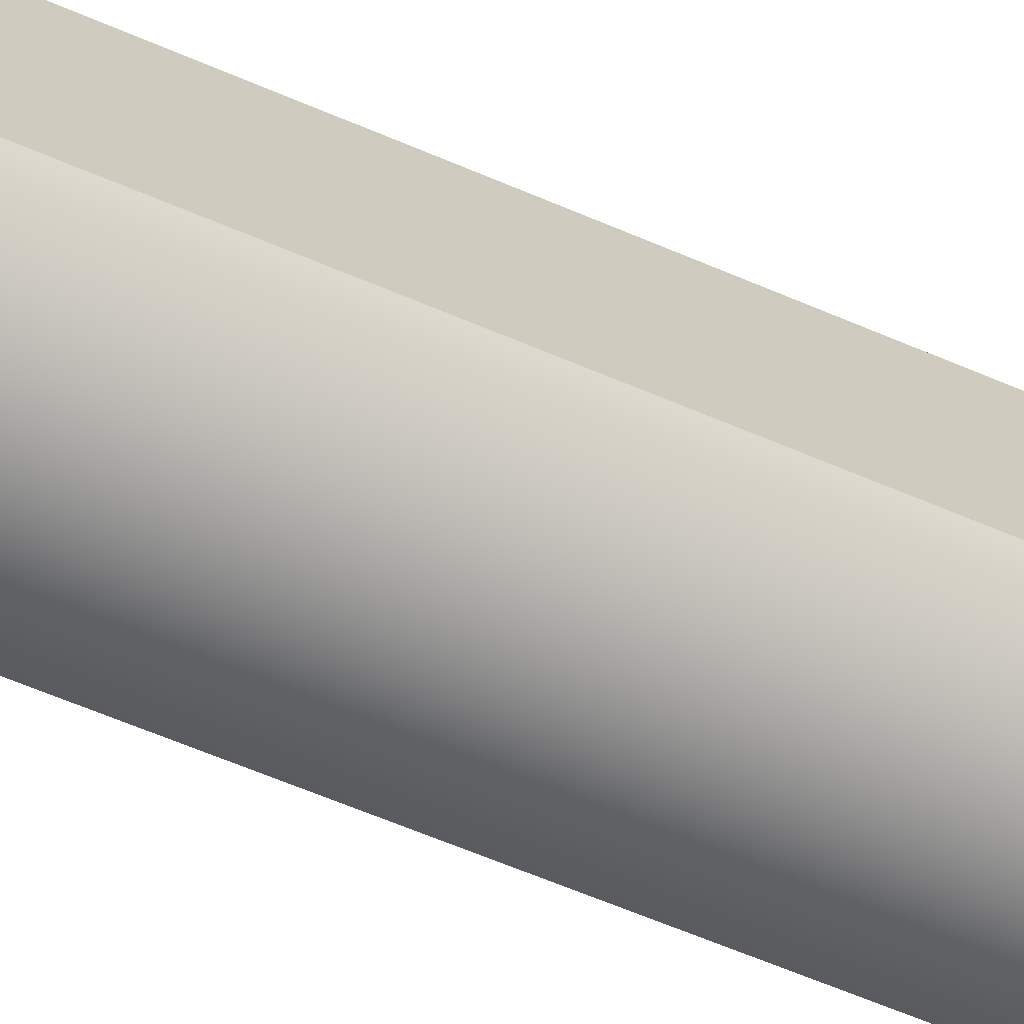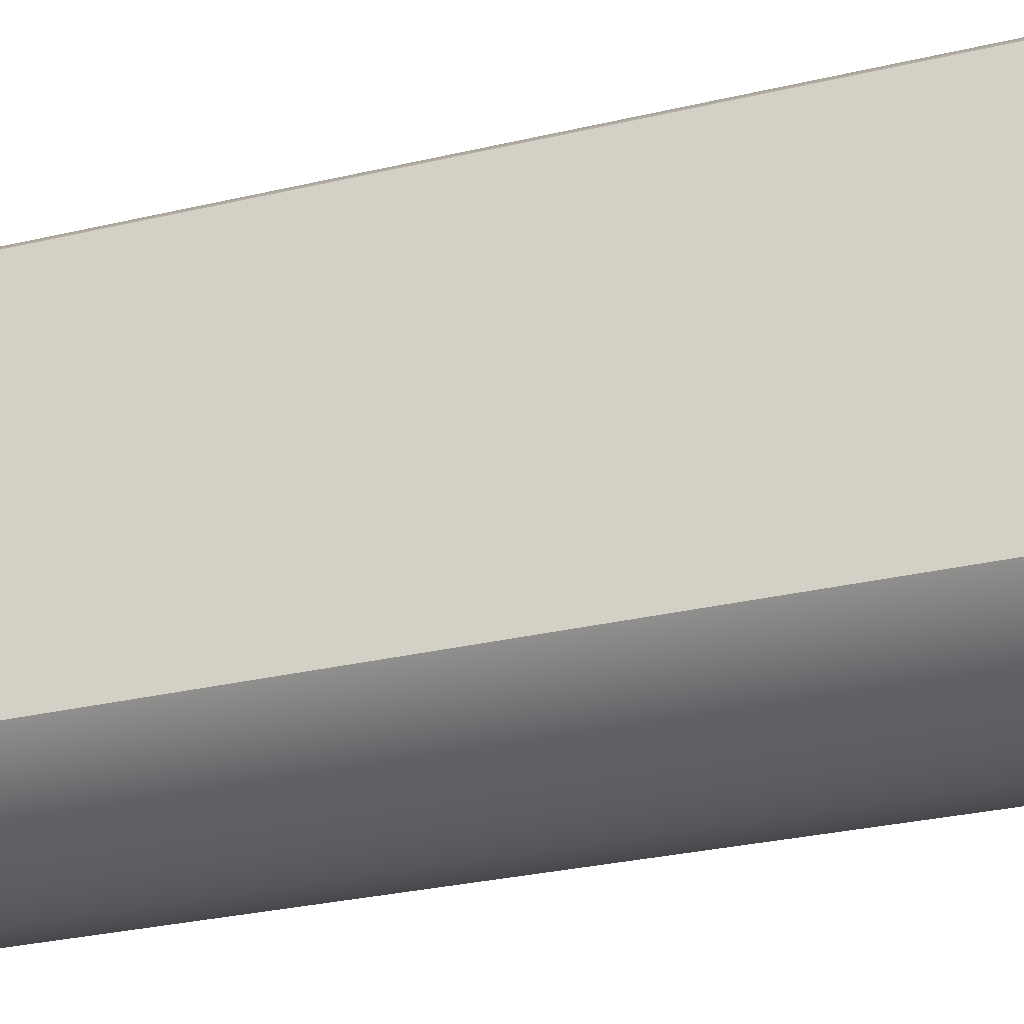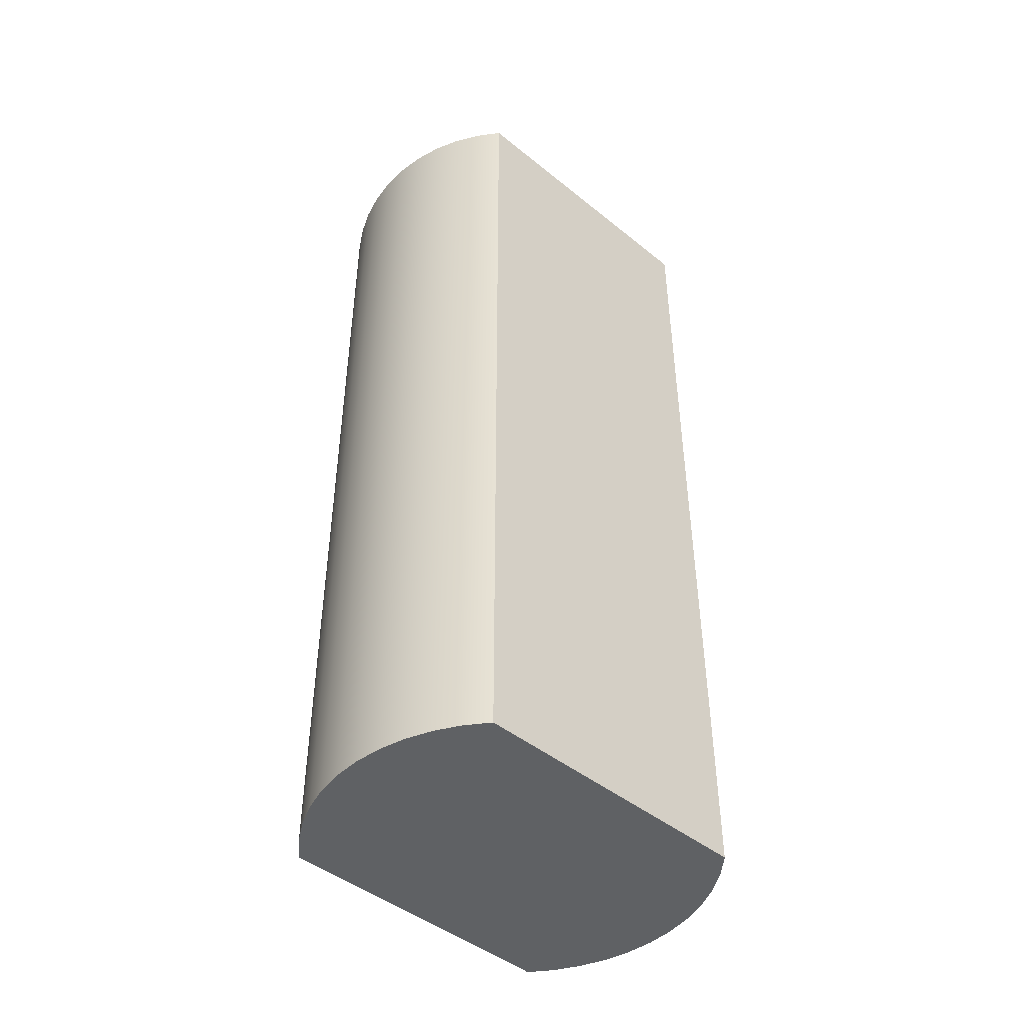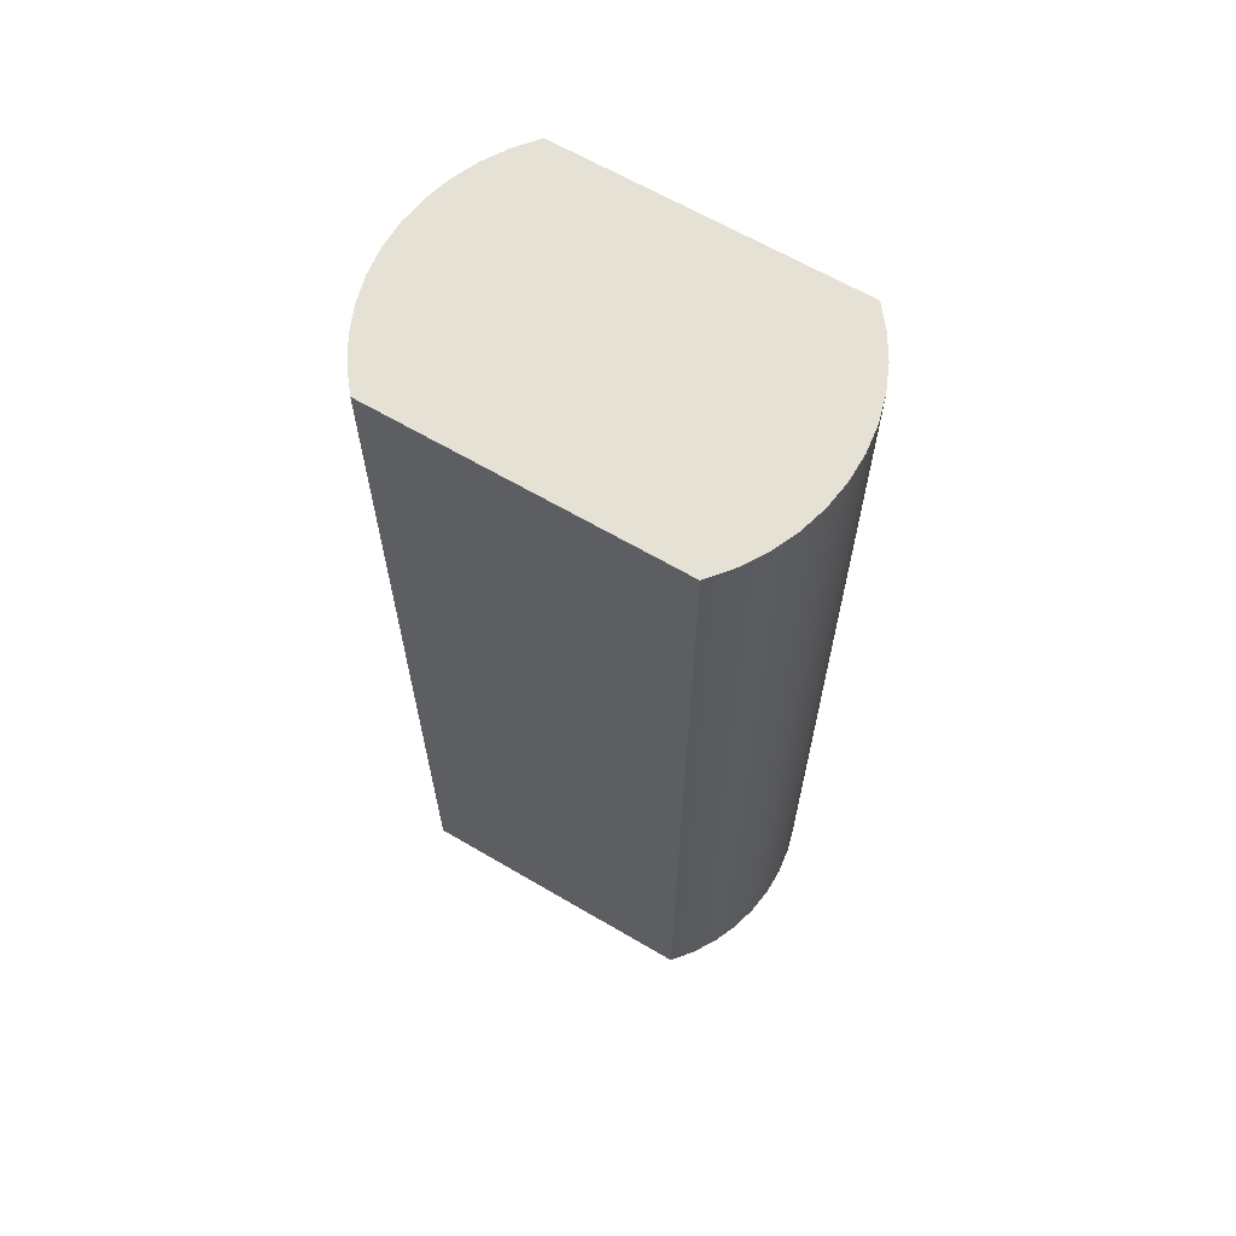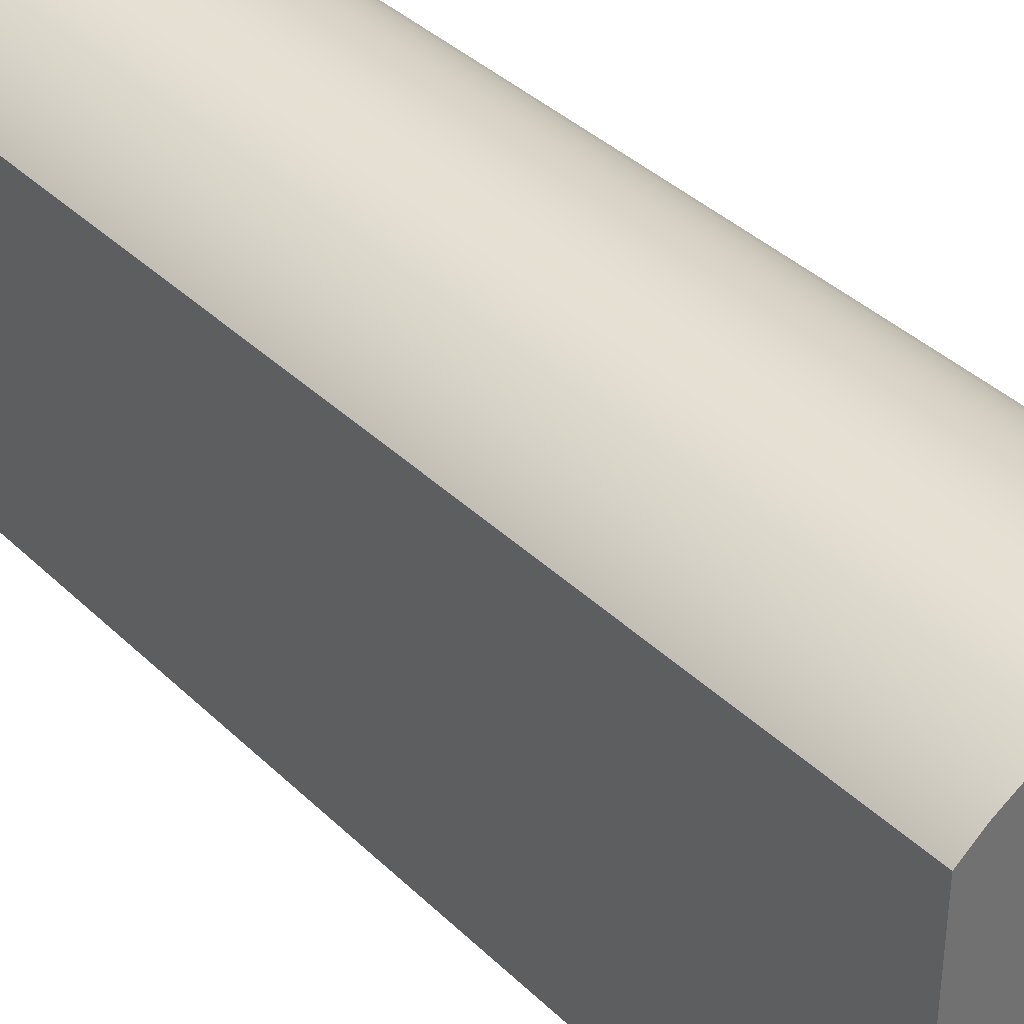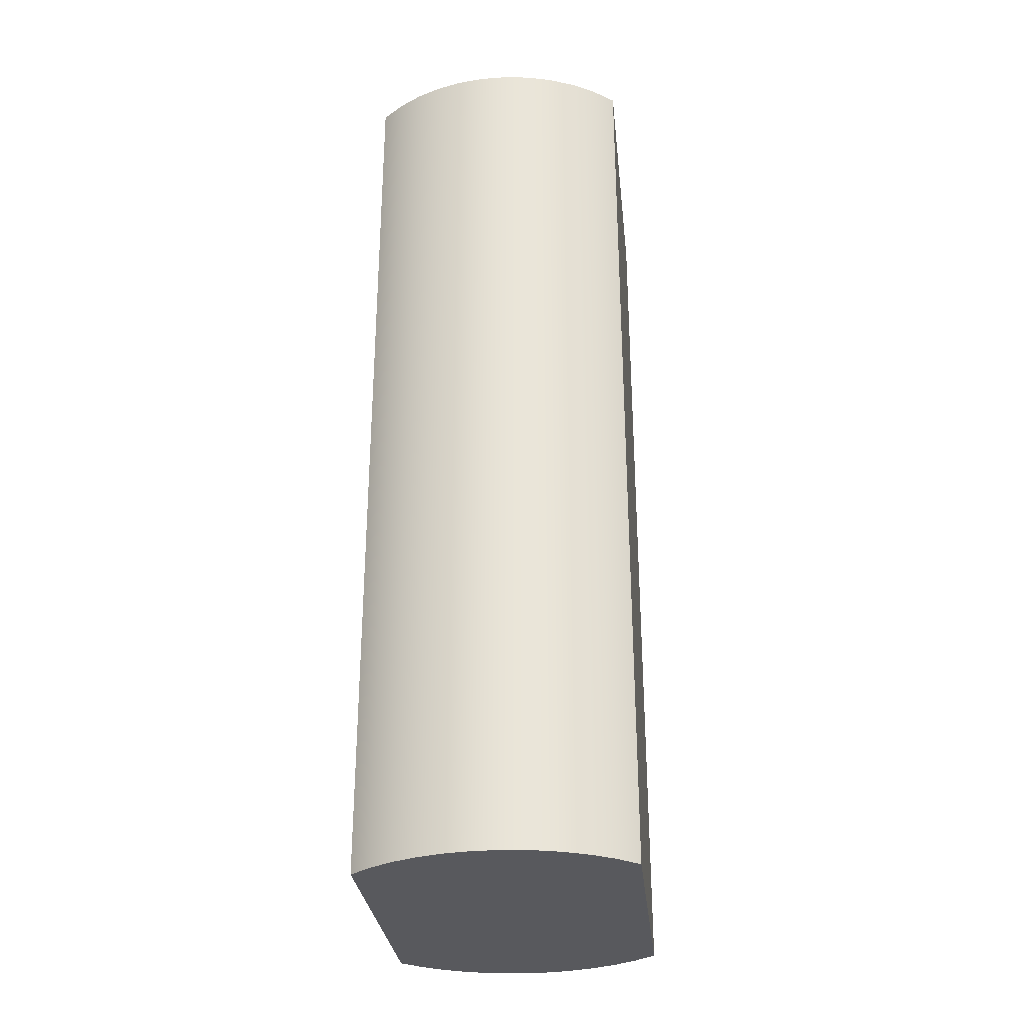
<metadata>
{"format":"obj","ext":"obj","renderer":"f3d","projection":"perspective","resolution":1024,"background":"white","views":[{"elev":-69.9,"azim":67.6,"up":"+Y"},{"elev":-27.6,"azim":-69.7,"up":"+Y"},{"elev":-45.9,"azim":-132.7,"up":"+Z"},{"elev":64.7,"azim":120.6,"up":"+Z"},{"elev":37.5,"azim":-39.3,"up":"+Y"},{"elev":-30.0,"azim":-173.8,"up":"+Z"}]}
</metadata>
<code>
v 25.51 5.551 0
v 25.43 5.615 0
v 25.34 5.667 0
v 25.25 5.707 0
v 25.15 5.735 0
v 25.05 5.748 0
v 24.95 5.748 0
v 24.85 5.735 0
v 24.75 5.707 0
v 24.66 5.667 0
v 24.57 5.615 0
v 24.49 5.551 0
v 24.49 5.551 3.5
v 24.57 5.615 3.5
v 24.66 5.667 3.5
v 24.75 5.707 3.5
v 24.85 5.735 3.5
v 24.95 5.748 3.5
v 25.05 5.748 3.5
v 25.15 5.735 3.5
v 25.25 5.707 3.5
v 25.34 5.667 3.5
v 25.43 5.615 3.5
v 25.51 5.551 3.5
v 25.51 4.449 0
v 25.51 5.551 0
v 25.51 5.551 3.5
v 25.51 4.449 3.5
v 24.49 4.449 0
v 24.57 4.385 0
v 24.66 4.333 0
v 24.75 4.293 0
v 24.85 4.265 0
v 24.95 4.252 0
v 25.05 4.252 0
v 25.15 4.265 0
v 25.25 4.293 0
v 25.34 4.333 0
v 25.43 4.385 0
v 25.51 4.449 0
v 25.51 4.449 3.5
v 25.43 4.385 3.5
v 25.34 4.333 3.5
v 25.25 4.293 3.5
v 25.15 4.265 3.5
v 25.05 4.252 3.5
v 24.95 4.252 3.5
v 24.85 4.265 3.5
v 24.75 4.293 3.5
v 24.66 4.333 3.5
v 24.57 4.385 3.5
v 24.49 4.449 3.5
v 24.49 5.551 0
v 24.49 4.449 0
v 24.49 4.449 3.5
v 24.49 5.551 3.5
v 24.49 5.551 3.5
v 24.49 4.449 3.5
v 24.57 4.385 3.5
v 24.66 4.333 3.5
v 24.75 4.293 3.5
v 24.85 4.265 3.5
v 24.95 4.252 3.5
v 25.05 4.252 3.5
v 25.15 4.265 3.5
v 25.25 4.293 3.5
v 25.34 4.333 3.5
v 25.43 4.385 3.5
v 25.51 4.449 3.5
v 25.51 5.551 3.5
v 25.43 5.615 3.5
v 25.34 5.667 3.5
v 25.25 5.707 3.5
v 25.15 5.735 3.5
v 25.05 5.748 3.5
v 24.95 5.748 3.5
v 24.85 5.735 3.5
v 24.75 5.707 3.5
v 24.66 5.667 3.5
v 24.57 5.615 3.5
v 24.49 4.449 0
v 24.49 5.551 0
v 24.57 5.615 0
v 24.66 5.667 0
v 24.75 5.707 0
v 24.85 5.735 0
v 24.95 5.748 0
v 25.05 5.748 0
v 25.15 5.735 0
v 25.25 5.707 0
v 25.34 5.667 0
v 25.43 5.615 0
v 25.51 5.551 0
v 25.51 4.449 0
v 25.43 4.385 0
v 25.34 4.333 0
v 25.25 4.293 0
v 25.15 4.265 0
v 25.05 4.252 0
v 24.95 4.252 0
v 24.85 4.265 0
v 24.75 4.293 0
v 24.66 4.333 0
v 24.57 4.385 0
g 96aaea80-e2f9-11ea-a869-54bf646e7e1f
f 24 1 23
f 23 1 2
f 23 2 22
f 22 2 3
f 22 3 21
f 21 3 4
f 21 4 20
f 20 4 5
f 20 5 19
f 19 5 6
f 19 6 18
f 18 6 7
f 18 7 17
f 17 7 8
f 17 8 16
f 16 8 9
f 16 9 15
f 15 9 10
f 15 10 14
f 14 10 11
f 14 11 13
f 13 11 12
g 96ad5b8a-e2f9-11ea-9f54-54bf646e7e1f
f 25 26 28
f 28 26 27
g 96af7e5c-e2f9-11ea-b63d-54bf646e7e1f
f 52 29 51
f 51 29 30
f 51 30 50
f 50 30 31
f 50 31 49
f 49 31 32
f 49 32 48
f 48 32 33
f 48 33 47
f 47 33 34
f 47 34 46
f 46 34 35
f 46 35 45
f 45 35 36
f 45 36 44
f 44 36 37
f 44 37 43
f 43 37 38
f 43 38 42
f 42 38 39
f 42 39 41
f 41 39 40
g 96b1c852-e2f9-11ea-a2f6-54bf646e7e1f
f 53 54 56
f 56 54 55
g 96b41262-e2f9-11ea-a104-54bf646e7e1f
f 57 58 80
f 80 58 59
f 80 59 79
f 79 59 60
f 79 60 78
f 78 60 61
f 78 61 77
f 77 61 62
f 77 62 76
f 76 62 63
f 76 63 64
f 76 64 75
f 75 64 65
f 75 65 74
f 74 65 66
f 74 66 73
f 73 66 67
f 73 67 72
f 72 67 68
f 72 68 71
f 71 68 69
f 71 69 70
g 96b65c5c-e2f9-11ea-8609-54bf646e7e1f
f 82 83 81
f 81 83 104
f 104 83 84
f 104 84 103
f 103 84 85
f 103 85 102
f 102 85 86
f 102 86 101
f 101 86 87
f 101 87 100
f 100 87 88
f 100 88 99
f 99 88 98
f 98 88 89
f 98 89 97
f 97 89 90
f 97 90 96
f 96 90 91
f 96 91 95
f 95 91 92
f 95 92 94
f 94 92 93

</code>
